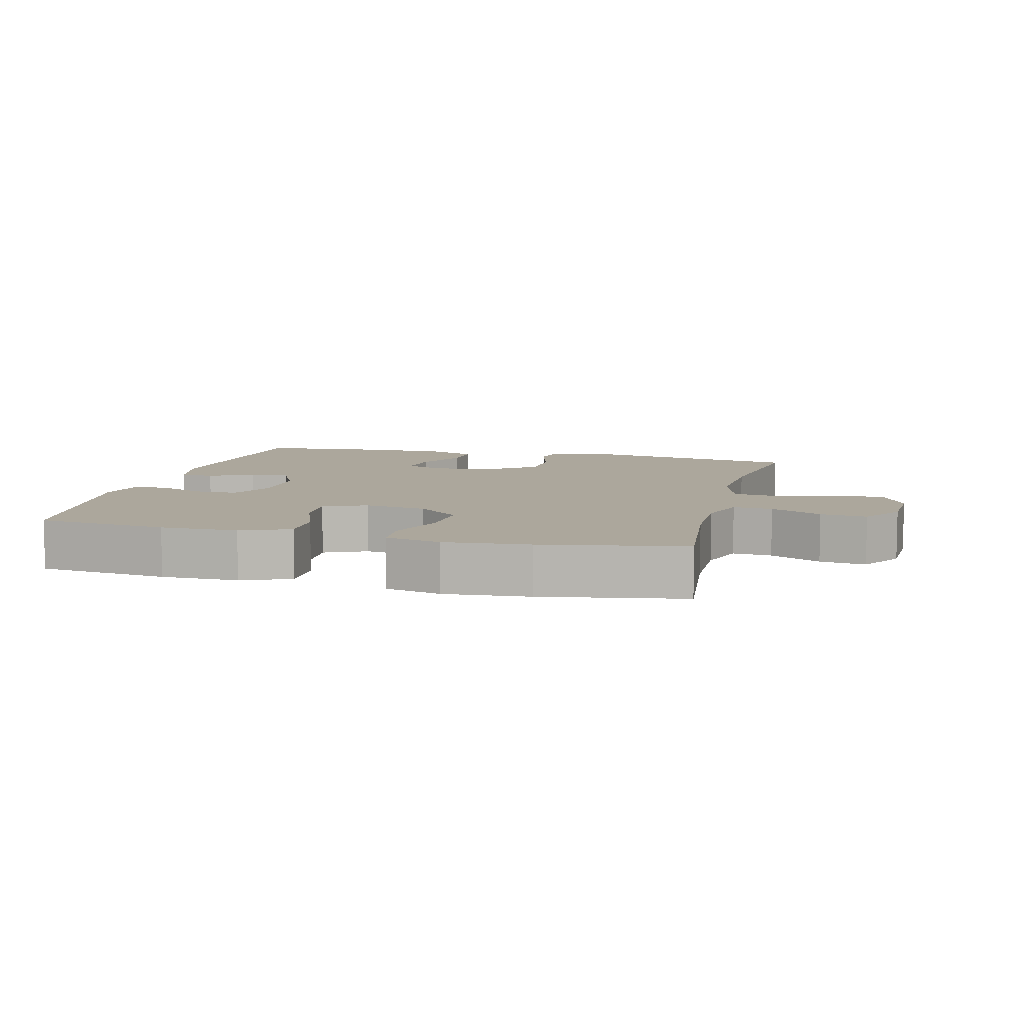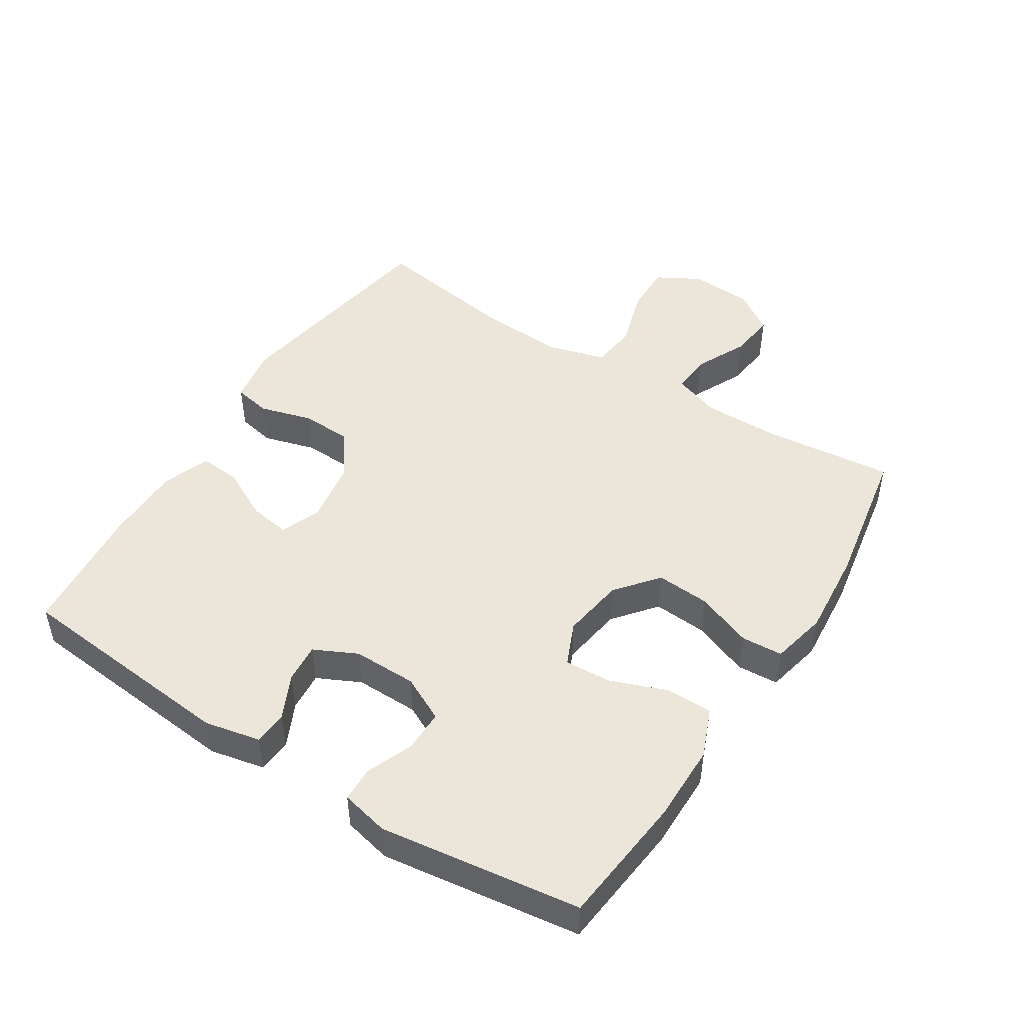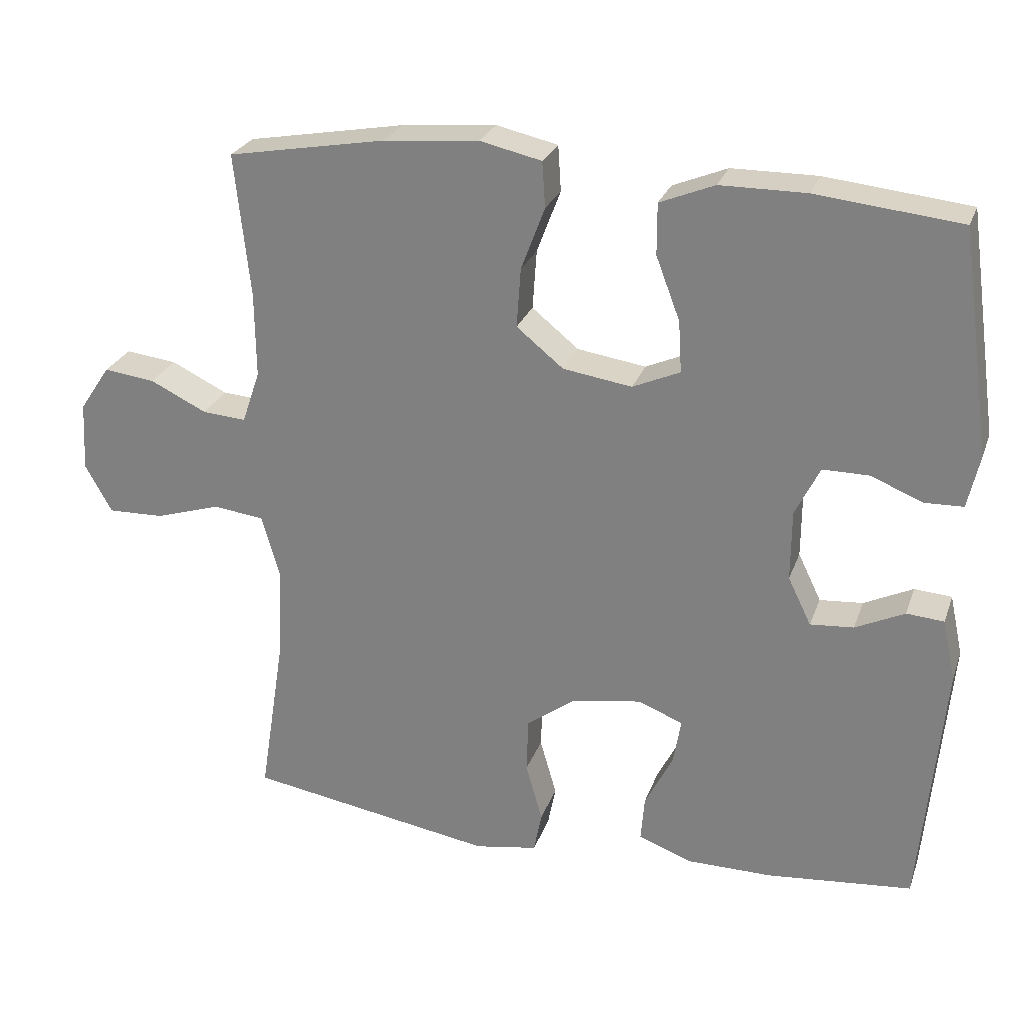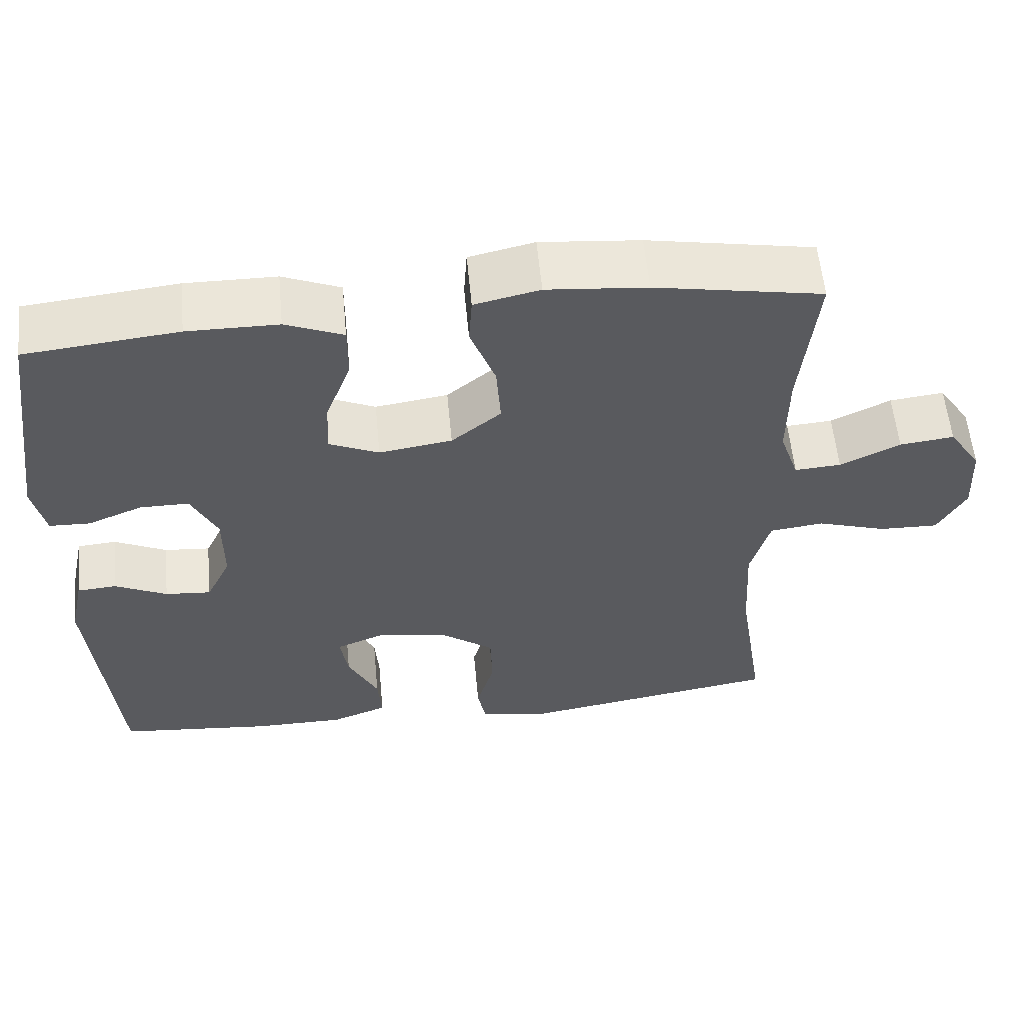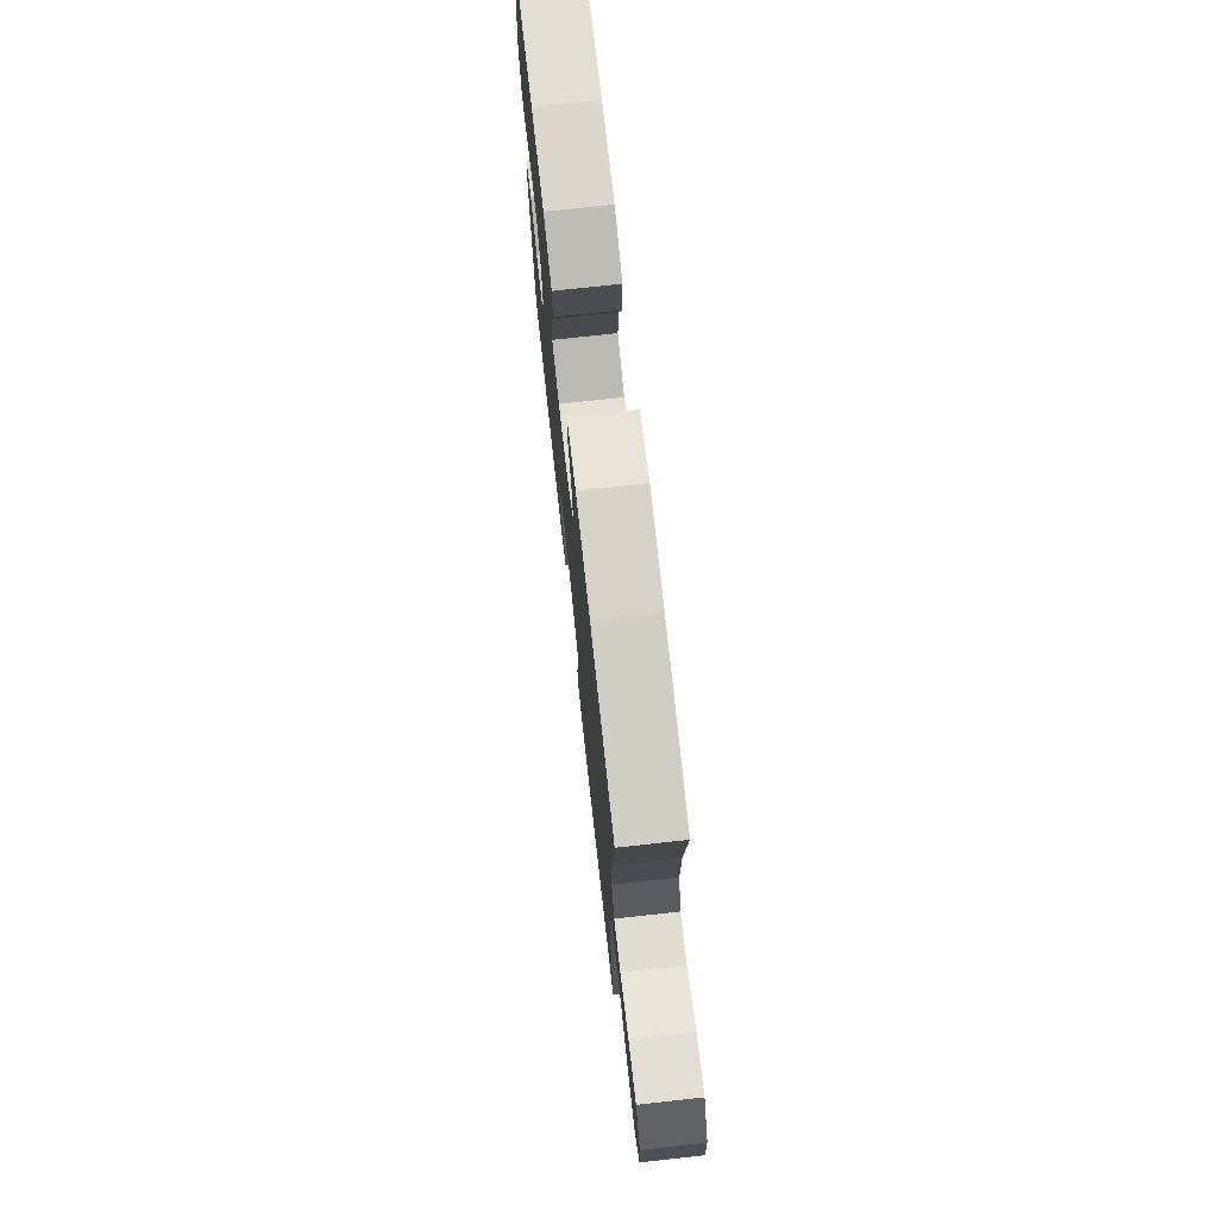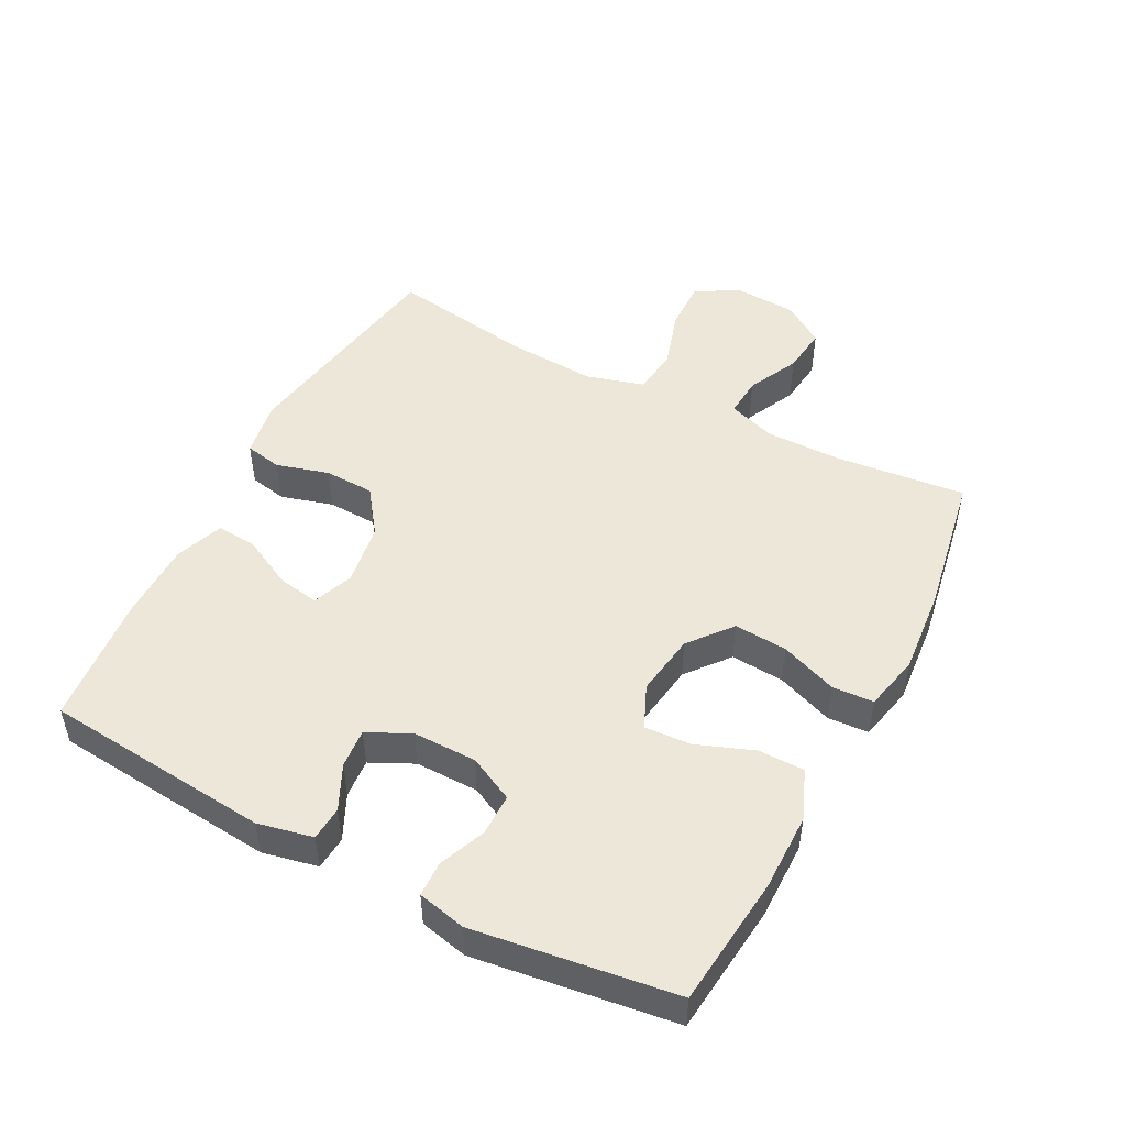
<metadata>
{"format":"obj","ext":"obj","renderer":"f3d","projection":"perspective","resolution":1024,"background":"white","views":[{"elev":8.4,"azim":14.1,"up":"+Y"},{"elev":48.3,"azim":-57.5,"up":"+Y"},{"elev":25.9,"azim":-162.8,"up":"+Z"},{"elev":57.3,"azim":-5.4,"up":"+Z"},{"elev":73.8,"azim":83.7,"up":"+Z"},{"elev":49.6,"azim":-62.4,"up":"+Y"}]}
</metadata>
<code>
o path9194
v -0.5799 0.0375 0.1859
v -0.563 0.0375 0.1109
v -0.5085 0.0375 0.1094
v -0.4355 0.0375 0.139
v -0.3706 0.0375 0.139
v -0.3359 0.0375 0.06902
v -0.3352 0.0375 -0.0302
v -0.3679 0.0375 -0.09741
v -0.429 0.0375 -0.09249
v -0.4982 0.0375 -0.0595
v -0.5508 0.0375 -0.06358
v -0.5693 0.0375 -0.1497
v -0.5365 0.0375 -0.5031
v -0.3317 0.0375 -0.5223
v -0.211 0.0375 -0.5217
v -0.1363 0.0375 -0.4938
v -0.1414 0.0375 -0.4297
v -0.1815 0.0375 -0.3511
v -0.1918 0.0375 -0.2875
v -0.1287 0.0375 -0.2627
v -0.03191 0.0375 -0.2778
v 0.03798 0.0375 -0.3286
v 0.04062 0.0375 -0.4066
v 0.01699 0.0375 -0.4884
v 0.02836 0.0375 -0.5463
v 0.1169 0.0375 -0.5611
v 0.4652 0.0375 -0.5031
v 0.4303 0.0375 -0.2779
v 0.4229 0.0375 -0.1424
v 0.4487 0.0375 -0.05217
v 0.5204 0.0375 -0.04338
v 0.6129 0.0375 -0.07201
v 0.6919 0.0375 -0.07401
v 0.7296 0.0375 -0.006249
v 0.7244 0.0375 0.09061
v 0.6814 0.0375 0.155
v 0.609 0.0375 0.1463
v 0.5293 0.0375 0.1076
v 0.4675 0.0375 0.103
v 0.4422 0.0375 0.177
v 0.4435 0.0375 0.2964
v 0.4652 0.0375 0.4988
v 0.2421 0.0375 0.5384
v 0.1086 0.0375 0.5501
v 0.02171 0.0375 0.5304
v 0.01746 0.0375 0.4662
v 0.05089 0.0375 0.3778
v 0.0567 0.0375 0.2943
v -0.009258 0.0375 0.2407
v -0.1065 0.0375 0.226
v -0.1733 0.0375 0.2555
v -0.1689 0.0375 0.3279
v -0.1352 0.0375 0.4166
v -0.135 0.0375 0.4888
v -0.212 0.0375 0.52
v -0.3329 0.0375 0.5206
v -0.5365 0.0375 0.4988
v -0.5799 -0.0375 0.1859
v -0.563 -0.0375 0.1109
v -0.5085 -0.0375 0.1094
v -0.4355 -0.0375 0.139
v -0.3706 -0.0375 0.139
v -0.3359 -0.0375 0.06902
v -0.3352 -0.0375 -0.0302
v -0.3679 -0.0375 -0.09741
v -0.429 -0.0375 -0.09249
v -0.4982 -0.0375 -0.0595
v -0.5508 -0.0375 -0.06358
v -0.5693 -0.0375 -0.1497
v -0.5365 -0.0375 -0.5031
v -0.3317 -0.0375 -0.5223
v -0.211 -0.0375 -0.5217
v -0.1363 -0.0375 -0.4938
v -0.1414 -0.0375 -0.4297
v -0.1815 -0.0375 -0.3511
v -0.1918 -0.0375 -0.2875
v -0.1287 -0.0375 -0.2627
v -0.03191 -0.0375 -0.2778
v 0.03798 -0.0375 -0.3286
v 0.04062 -0.0375 -0.4066
v 0.01699 -0.0375 -0.4884
v 0.02836 -0.0375 -0.5463
v 0.1169 -0.0375 -0.5611
v 0.4652 -0.0375 -0.5031
v 0.4303 -0.0375 -0.2779
v 0.4229 -0.0375 -0.1424
v 0.4487 -0.0375 -0.05217
v 0.5204 -0.0375 -0.04338
v 0.6129 -0.0375 -0.07201
v 0.6919 -0.0375 -0.07401
v 0.7296 -0.0375 -0.006249
v 0.7244 -0.0375 0.09061
v 0.6814 -0.0375 0.155
v 0.609 -0.0375 0.1463
v 0.5293 -0.0375 0.1076
v 0.4675 -0.0375 0.103
v 0.4422 -0.0375 0.177
v 0.4435 -0.0375 0.2964
v 0.4652 -0.0375 0.4988
v 0.2421 -0.0375 0.5384
v 0.1086 -0.0375 0.5501
v 0.02171 -0.0375 0.5304
v 0.01746 -0.0375 0.4662
v 0.05089 -0.0375 0.3778
v 0.0567 -0.0375 0.2943
v -0.009258 -0.0375 0.2407
v -0.1065 -0.0375 0.226
v -0.1733 -0.0375 0.2555
v -0.1689 -0.0375 0.3279
v -0.1352 -0.0375 0.4166
v -0.135 -0.0375 0.4888
v -0.212 -0.0375 0.52
v -0.3329 -0.0375 0.5206
v -0.5365 -0.0375 0.4988
v -0.5799 0.0375 0.1859
v -0.563 0.0375 0.1109
v -0.563 0.0375 0.1109
v -0.5508 0.0375 -0.06358
v -0.5508 0.0375 -0.06358
v -0.5693 0.0375 -0.1497
v -0.5085 0.0375 0.1094
v -0.4982 0.0375 -0.0595
v -0.5365 0.0375 0.4988
v -0.5365 0.0375 0.4988
v -0.5365 0.0375 -0.5031
v -0.5365 0.0375 -0.5031
v -0.4355 0.0375 0.139
v -0.429 0.0375 -0.09249
v -0.3329 0.0375 0.5206
v -0.3317 0.0375 -0.5223
v -0.3706 0.0375 0.139
v -0.3706 0.0375 0.139
v -0.3679 0.0375 -0.09741
v -0.3679 0.0375 -0.09741
v -0.3359 0.0375 0.06902
v -0.3352 0.0375 -0.0302
v -0.212 0.0375 0.52
v -0.211 0.0375 -0.5217
v -0.135 0.0375 0.4888
v -0.135 0.0375 0.4888
v -0.1733 0.0375 0.2555
v -0.1733 0.0375 0.2555
v -0.1689 0.0375 0.3279
v -0.1815 0.0375 -0.3511
v -0.1918 0.0375 -0.2875
v -0.1918 0.0375 -0.2875
v -0.1363 0.0375 -0.4938
v -0.1363 0.0375 -0.4938
v -0.1287 0.0375 -0.2627
v -0.1414 0.0375 -0.4297
v -0.1065 0.0375 0.226
v -0.1352 0.0375 0.4166
v -0.03191 0.0375 -0.2778
v -0.009258 0.0375 0.2407
v 0.03798 0.0375 -0.3286
v 0.0567 0.0375 0.2943
v 0.04062 0.0375 -0.4066
v 0.01699 0.0375 -0.4884
v 0.02836 0.0375 -0.5463
v 0.02836 0.0375 -0.5463
v 0.02171 0.0375 0.5304
v 0.02171 0.0375 0.5304
v 0.01746 0.0375 0.4662
v 0.05089 0.0375 0.3778
v 0.1086 0.0375 0.5501
v 0.1169 0.0375 -0.5611
v 0.2421 0.0375 0.5384
v 0.4652 0.0375 0.4988
v 0.4652 0.0375 0.4988
v 0.4422 0.0375 0.177
v 0.4435 0.0375 0.2964
v 0.4229 0.0375 -0.1424
v 0.4487 0.0375 -0.05217
v 0.4487 0.0375 -0.05217
v 0.4303 0.0375 -0.2779
v 0.4652 0.0375 -0.5031
v 0.4652 0.0375 -0.5031
v 0.4675 0.0375 0.103
v 0.4675 0.0375 0.103
v 0.5204 0.0375 -0.04338
v 0.5293 0.0375 0.1076
v 0.6129 0.0375 -0.07201
v 0.609 0.0375 0.1463
v 0.6814 0.0375 0.155
v 0.6814 0.0375 0.155
v 0.6919 0.0375 -0.07401
v 0.6919 0.0375 -0.07401
v 0.7244 0.0375 0.09061
v 0.7296 0.0375 -0.006249
v -0.5799 -0.0375 0.1859
v -0.563 -0.0375 0.1109
v -0.563 -0.0375 0.1109
v -0.5508 -0.0375 -0.06358
v -0.5508 -0.0375 -0.06358
v -0.5693 -0.0375 -0.1497
v -0.5085 -0.0375 0.1094
v -0.4982 -0.0375 -0.0595
v -0.5365 -0.0375 0.4988
v -0.5365 -0.0375 0.4988
v -0.5365 -0.0375 -0.5031
v -0.5365 -0.0375 -0.5031
v -0.4355 -0.0375 0.139
v -0.429 -0.0375 -0.09249
v -0.3329 -0.0375 0.5206
v -0.3317 -0.0375 -0.5223
v -0.3706 -0.0375 0.139
v -0.3706 -0.0375 0.139
v -0.3679 -0.0375 -0.09741
v -0.3679 -0.0375 -0.09741
v -0.3359 -0.0375 0.06902
v -0.3352 -0.0375 -0.0302
v -0.212 -0.0375 0.52
v -0.211 -0.0375 -0.5217
v -0.135 -0.0375 0.4888
v -0.135 -0.0375 0.4888
v -0.1733 -0.0375 0.2555
v -0.1733 -0.0375 0.2555
v -0.1689 -0.0375 0.3279
v -0.1815 -0.0375 -0.3511
v -0.1918 -0.0375 -0.2875
v -0.1918 -0.0375 -0.2875
v -0.1363 -0.0375 -0.4938
v -0.1363 -0.0375 -0.4938
v -0.1287 -0.0375 -0.2627
v -0.1414 -0.0375 -0.4297
v -0.1065 -0.0375 0.226
v -0.1352 -0.0375 0.4166
v -0.03191 -0.0375 -0.2778
v -0.009258 -0.0375 0.2407
v 0.03798 -0.0375 -0.3286
v 0.0567 -0.0375 0.2943
v 0.04062 -0.0375 -0.4066
v 0.01699 -0.0375 -0.4884
v 0.02836 -0.0375 -0.5463
v 0.02836 -0.0375 -0.5463
v 0.02171 -0.0375 0.5304
v 0.02171 -0.0375 0.5304
v 0.01746 -0.0375 0.4662
v 0.05089 -0.0375 0.3778
v 0.1086 -0.0375 0.5501
v 0.1169 -0.0375 -0.5611
v 0.2421 -0.0375 0.5384
v 0.4652 -0.0375 0.4988
v 0.4652 -0.0375 0.4988
v 0.4422 -0.0375 0.177
v 0.4435 -0.0375 0.2964
v 0.4229 -0.0375 -0.1424
v 0.4487 -0.0375 -0.05217
v 0.4487 -0.0375 -0.05217
v 0.4303 -0.0375 -0.2779
v 0.4652 -0.0375 -0.5031
v 0.4652 -0.0375 -0.5031
v 0.4675 -0.0375 0.103
v 0.4675 -0.0375 0.103
v 0.5204 -0.0375 -0.04338
v 0.5293 -0.0375 0.1076
v 0.6129 -0.0375 -0.07201
v 0.609 -0.0375 0.1463
v 0.6814 -0.0375 0.155
v 0.6814 -0.0375 0.155
v 0.6919 -0.0375 -0.07401
v 0.6919 -0.0375 -0.07401
v 0.7244 -0.0375 0.09061
v 0.7296 -0.0375 -0.006249
f 220 224 208
f 239 240 238
f 257 256 255
f 234 241 233
f 232 250 230
f 247 230 250
f 231 242 239
f 224 226 211
f 200 203 195
f 202 190 196
f 246 231 245
f 228 226 224
f 200 208 203
f 256 257 258
f 218 227 212
f 255 253 248
f 205 208 200
f 233 241 232
f 195 203 197
f 210 216 206
f 204 218 212
f 212 227 214
f 213 219 205
f 219 213 225
f 225 213 222
f 263 258 257
f 258 263 259
f 205 220 208
f 264 263 257
f 230 247 228
f 238 240 236
f 240 239 242
f 220 205 219
f 250 241 251
f 218 206 216
f 247 248 229
f 248 253 245
f 242 246 243
f 190 202 198
f 248 245 229
f 228 229 226
f 229 245 231
f 241 250 232
f 195 197 193
f 261 264 257
f 210 226 216
f 204 206 218
f 208 224 211
f 211 226 210
f 242 231 246
f 228 247 229
f 253 255 256
f 206 204 202
f 196 190 191
f 198 202 204
f 1 117 192 58
f 119 12 69 194
f 2 3 60 59
f 10 11 68 67
f 124 1 58 199
f 12 126 201 69
f 3 4 61 60
f 9 10 67 66
f 56 57 114 113
f 13 14 71 70
f 4 132 207 61
f 134 9 66 209
f 5 6 63 62
f 7 8 65 64
f 6 7 64 63
f 55 56 113 112
f 14 15 72 71
f 140 55 112 215
f 142 52 109 217
f 18 146 221 75
f 15 148 223 72
f 19 20 77 76
f 17 18 75 74
f 16 17 74 73
f 50 51 108 107
f 53 54 111 110
f 52 53 110 109
f 20 21 78 77
f 49 50 107 106
f 21 22 79 78
f 48 49 106 105
f 23 24 81 80
f 24 160 235 81
f 162 46 103 237
f 46 47 104 103
f 44 45 102 101
f 25 26 83 82
f 22 23 80 79
f 47 48 105 104
f 43 44 101 100
f 169 43 100 244
f 40 41 98 97
f 29 174 249 86
f 28 29 86 85
f 177 28 85 252
f 26 27 84 83
f 179 40 97 254
f 30 31 88 87
f 41 42 99 98
f 38 39 96 95
f 31 32 89 88
f 37 38 95 94
f 185 37 94 260
f 32 187 262 89
f 35 36 93 92
f 34 35 92 91
f 33 34 91 90
f 145 133 149
f 164 163 165
f 182 180 181
f 159 158 166
f 157 155 175
f 172 175 155
f 156 164 167
f 149 136 151
f 125 120 128
f 127 121 115
f 171 170 156
f 153 149 151
f 125 128 133
f 181 183 182
f 143 137 152
f 180 173 178
f 130 125 133
f 158 157 166
f 120 122 128
f 135 131 141
f 129 137 143
f 137 139 152
f 138 130 144
f 144 150 138
f 150 147 138
f 188 182 183
f 183 184 188
f 130 133 145
f 189 182 188
f 155 153 172
f 163 161 165
f 165 167 164
f 145 144 130
f 175 176 166
f 143 141 131
f 172 154 173
f 173 170 178
f 167 168 171
f 115 123 127
f 173 154 170
f 153 151 154
f 154 156 170
f 166 157 175
f 120 118 122
f 186 182 189
f 135 141 151
f 129 143 131
f 133 136 149
f 136 135 151
f 167 171 156
f 153 154 172
f 178 181 180
f 131 127 129
f 121 116 115
f 123 129 127

</code>
